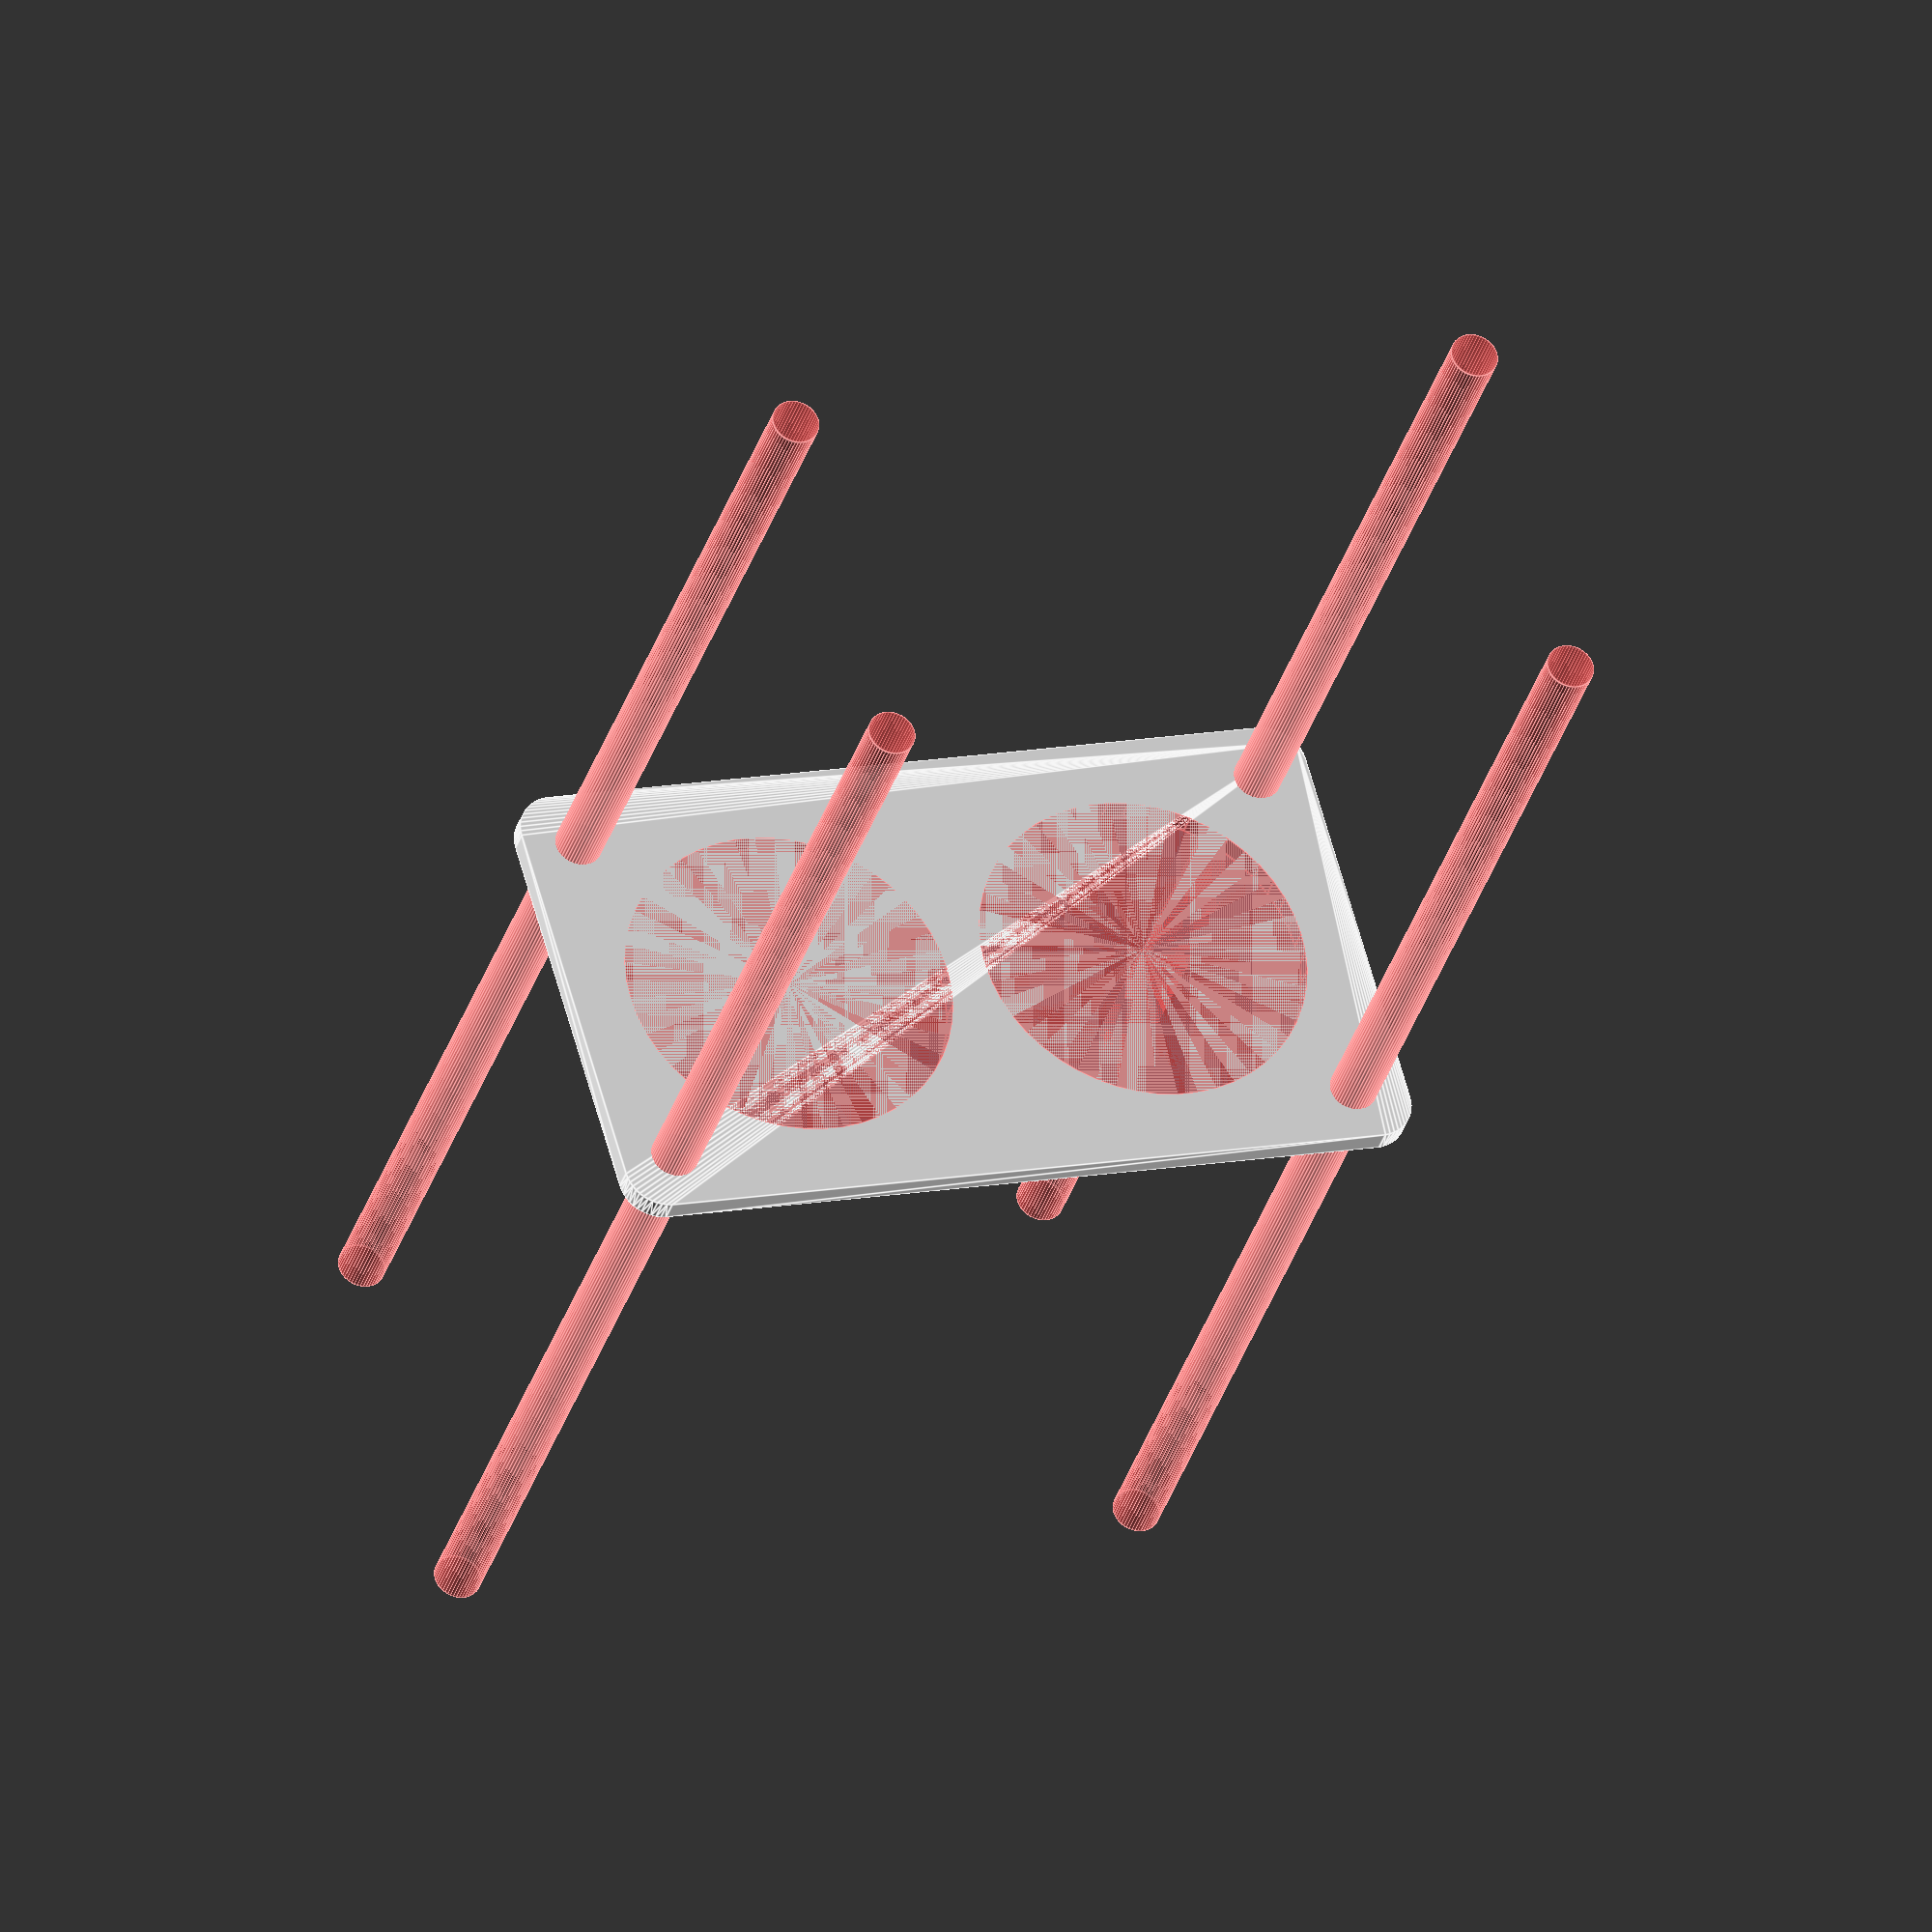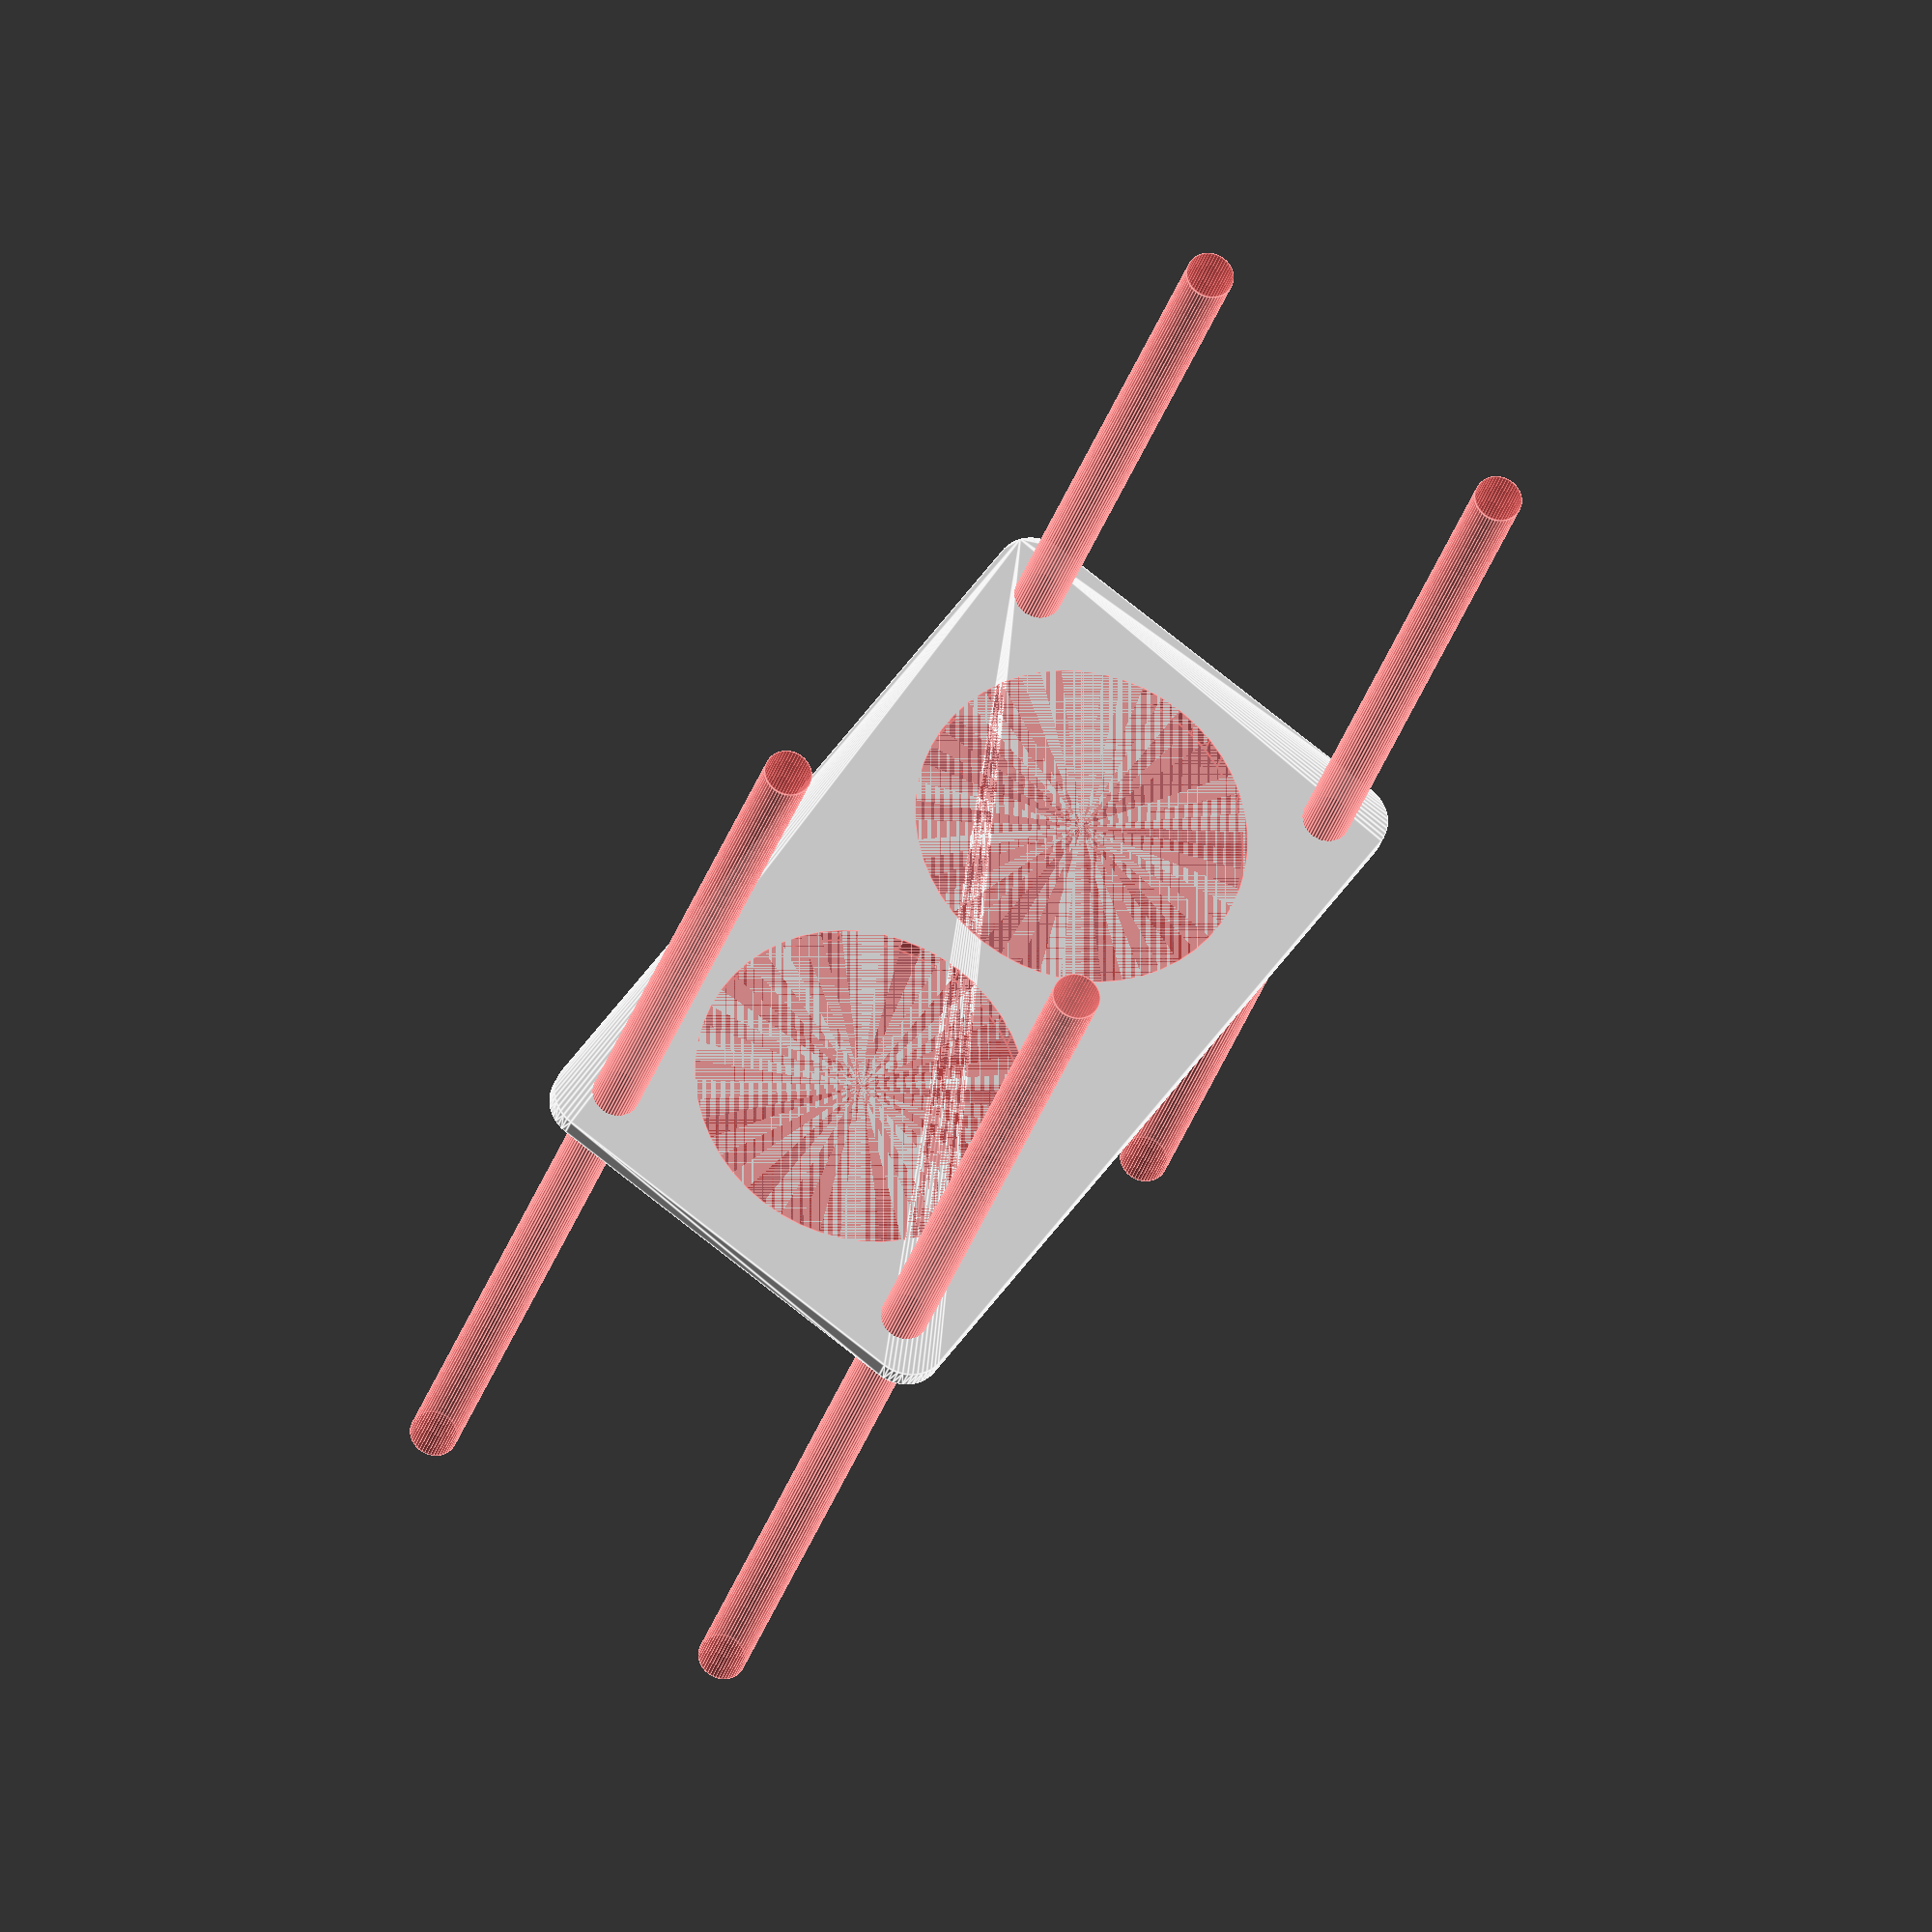
<openscad>
$fn = 50;


difference() {
	union() {
		hull() {
			translate(v = [-47.0000000000, 24.5000000000, 0]) {
				cylinder(h = 3, r = 5);
			}
			translate(v = [47.0000000000, 24.5000000000, 0]) {
				cylinder(h = 3, r = 5);
			}
			translate(v = [-47.0000000000, -24.5000000000, 0]) {
				cylinder(h = 3, r = 5);
			}
			translate(v = [47.0000000000, -24.5000000000, 0]) {
				cylinder(h = 3, r = 5);
			}
		}
	}
	union() {
		#translate(v = [-45.0000000000, -22.5000000000, -100.0000000000]) {
			cylinder(h = 200, r = 3.0000000000);
		}
		#translate(v = [-45.0000000000, 22.5000000000, -100.0000000000]) {
			cylinder(h = 200, r = 3.0000000000);
		}
		#translate(v = [45.0000000000, -22.5000000000, -100.0000000000]) {
			cylinder(h = 200, r = 3.0000000000);
		}
		#translate(v = [45.0000000000, 22.5000000000, -100.0000000000]) {
			cylinder(h = 200, r = 3.0000000000);
		}
		#translate(v = [-23.5000000000, 0, 0]) {
			cylinder(h = 3, r = 21.0000000000);
		}
		#translate(v = [23.5000000000, 0, 0]) {
			cylinder(h = 3, r = 21.0000000000);
		}
	}
}
</openscad>
<views>
elev=212.6 azim=15.8 roll=15.5 proj=o view=edges
elev=24.6 azim=306.2 roll=347.4 proj=o view=edges
</views>
